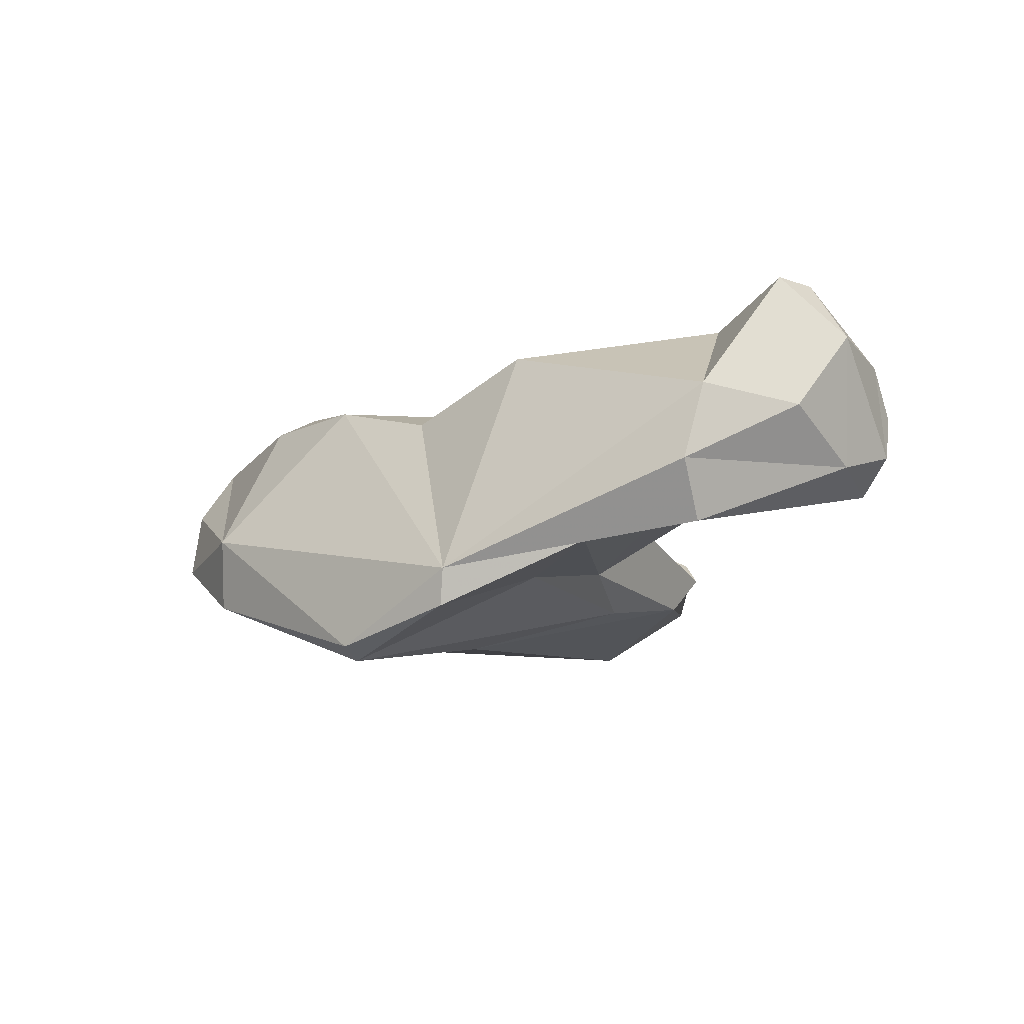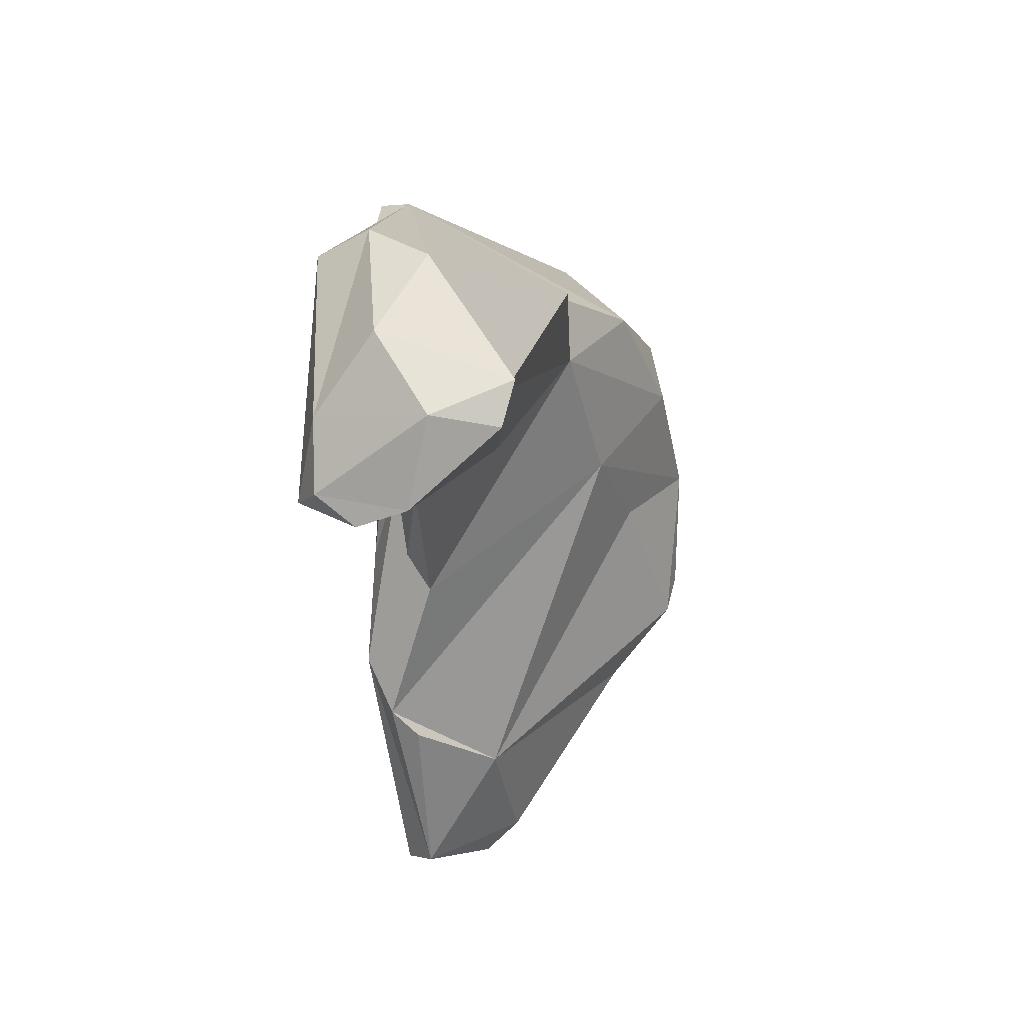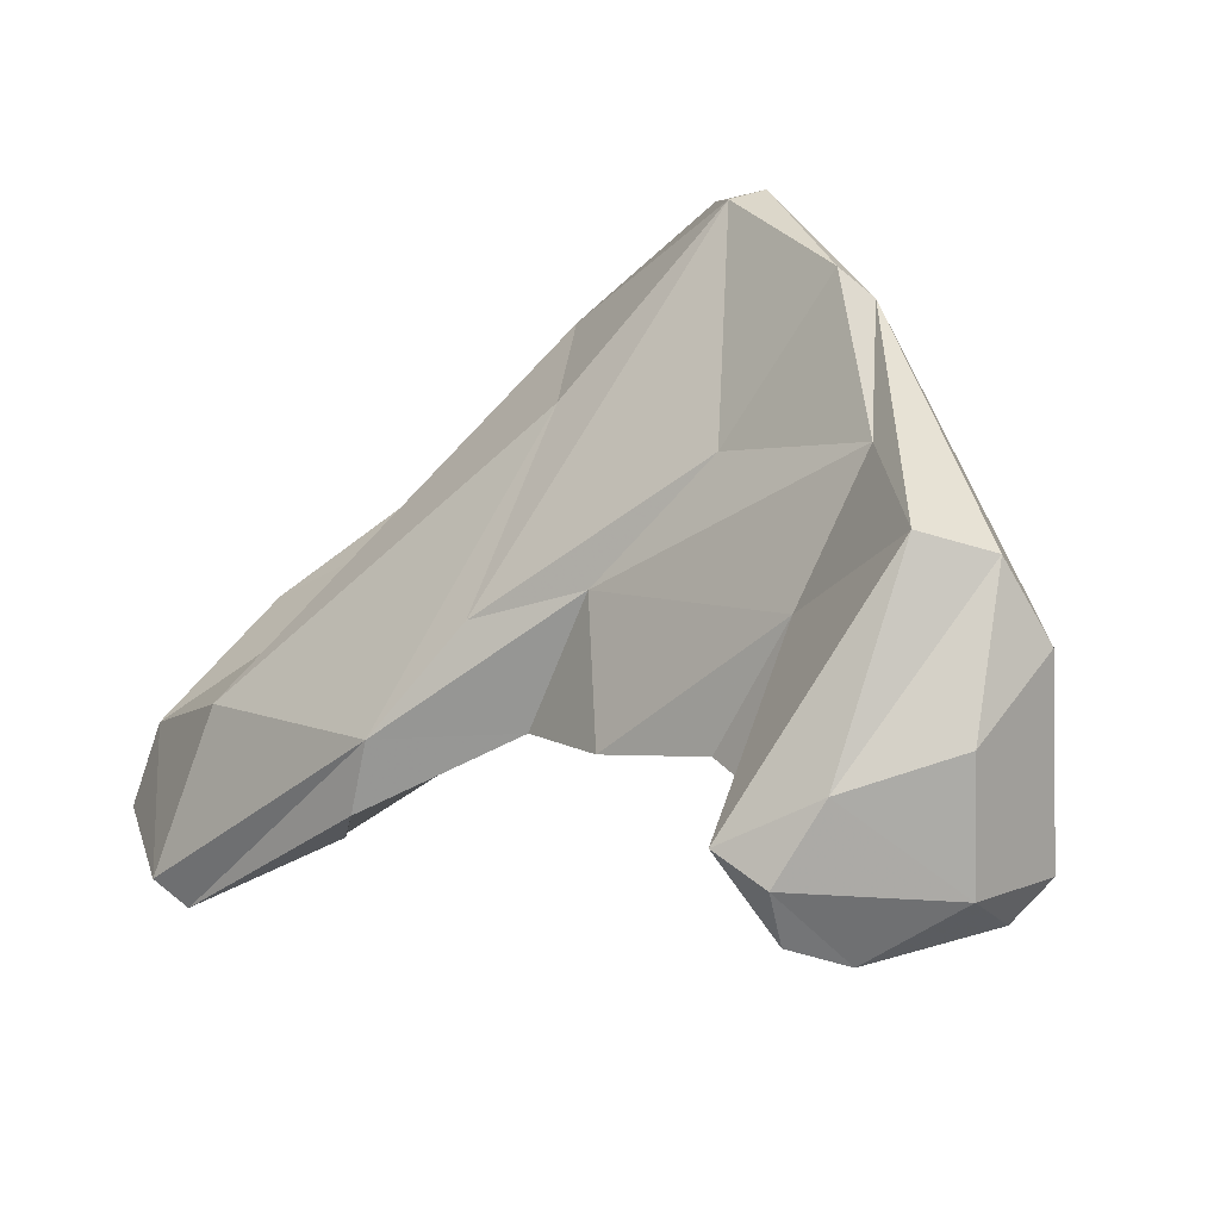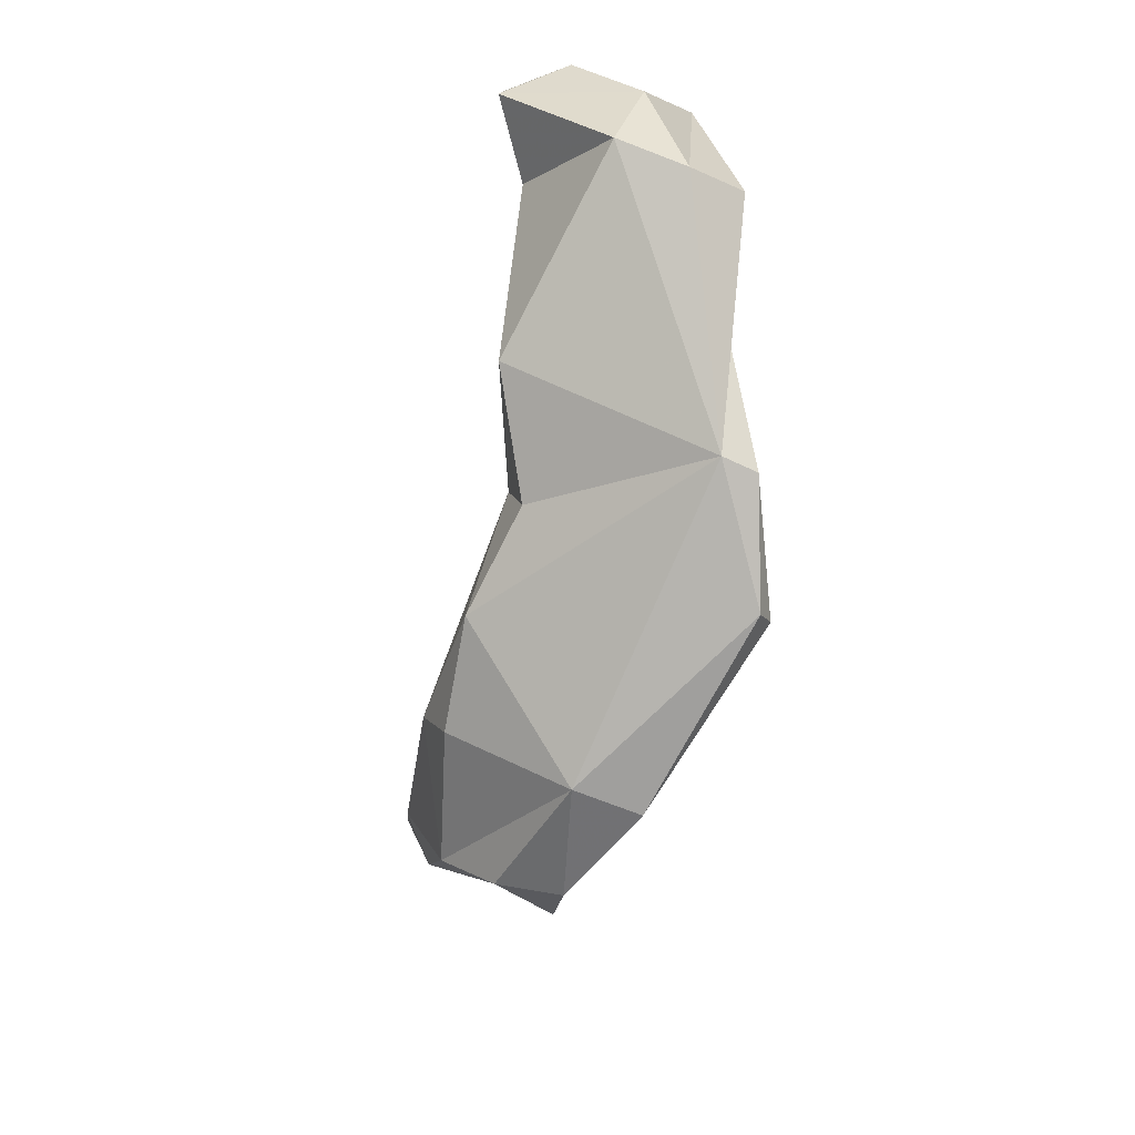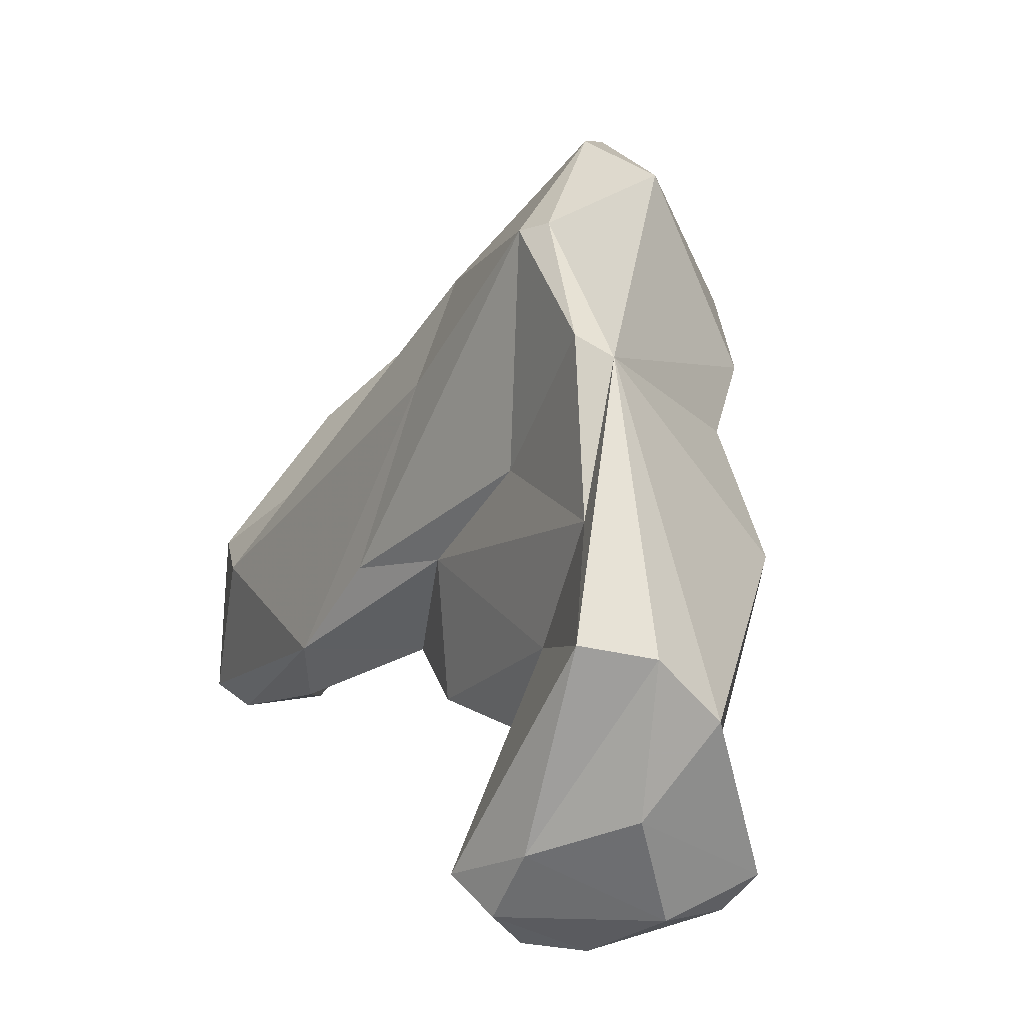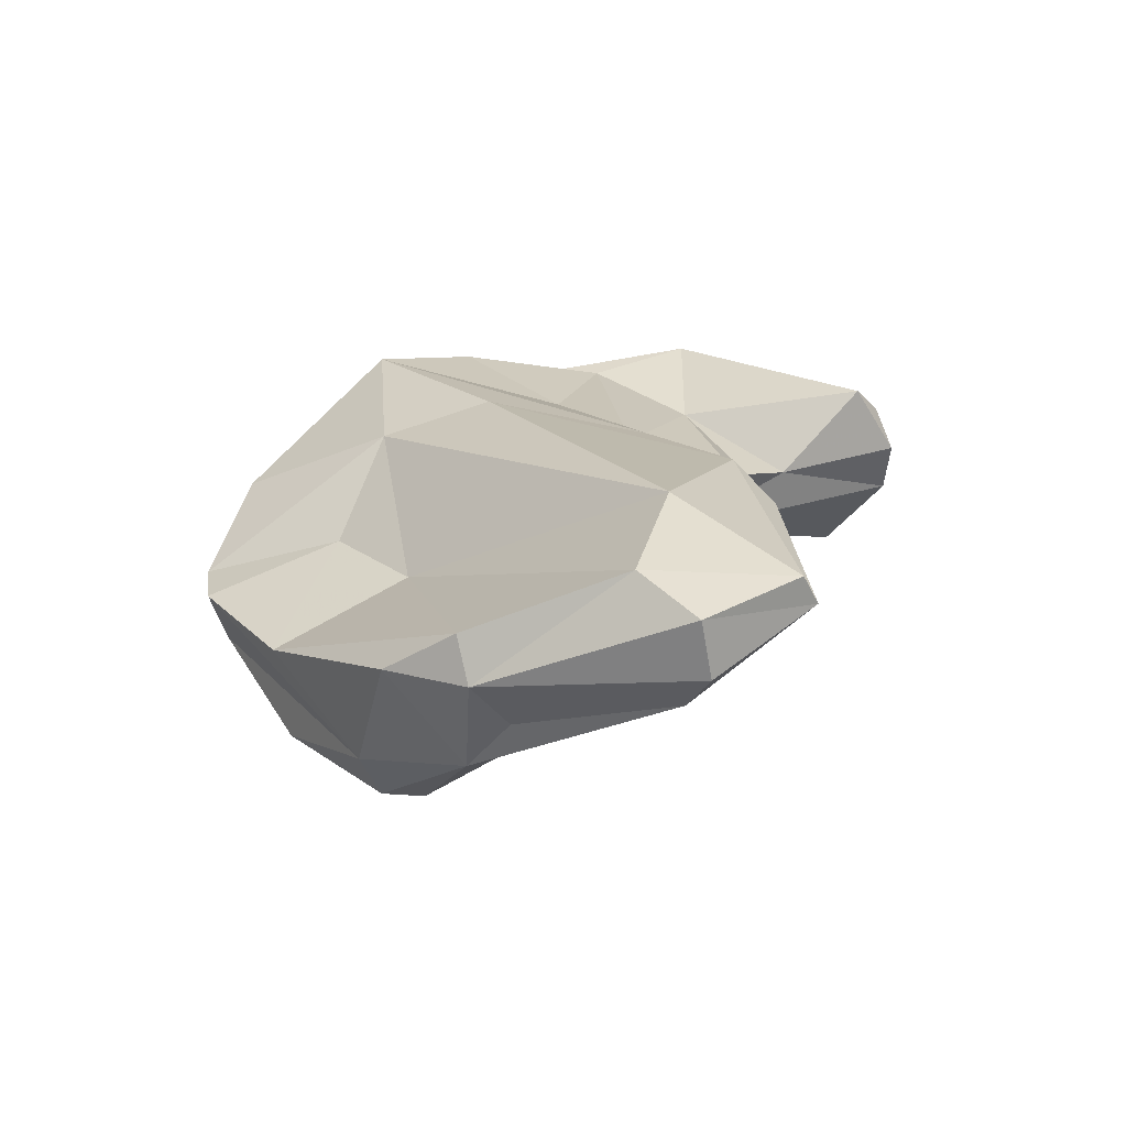
<metadata>
{"format":"obj","ext":"obj","renderer":"f3d","projection":"perspective","resolution":1024,"background":"white","views":[{"elev":73.6,"azim":-117.1,"up":"+Z"},{"elev":39.7,"azim":-2.6,"up":"+Z"},{"elev":-20.3,"azim":-50.9,"up":"+Y"},{"elev":57.0,"azim":164.8,"up":"+Z"},{"elev":0.8,"azim":-31.5,"up":"+Y"},{"elev":-76.3,"azim":-104.4,"up":"+Z"}]}
</metadata>
<code>
v 174.2 270 97.5
v 175 271 101.1
v 176.6 267.4 98.22
v 175 268.6 99
v 175.2 278.3 104
v 177.6 272.3 104.3
v 177.5 274.8 80.37
v 176.4 276.8 81.96
v 176.8 280.2 85.82
v 179.7 268.6 102.8
v 176.9 279.9 74.14
v 177.6 277.8 98.2
v 177.7 288.7 100.1
v 178.8 272.5 96.29
v 177.2 282.3 101.5
v 178.5 275.3 89.91
v 178 280.6 89.95
v 178.1 284 95.12
v 178.8 267.1 99.26
v 177.7 287.3 88.88
v 178 274.5 70.3
v 178.2 292.7 95.63
v 177.4 277.8 105.6
v 179.5 276.9 86.27
v 179.8 278.2 67.03
v 179.1 273.6 71.05
v 179 274.5 94.1
v 178.7 274.6 78.96
v 178.7 292.9 96.74
v 179.9 275.6 105.7
v 182.5 268.6 102.1
v 183.1 270 103.4
v 182.6 277 94.49
v 182.4 276.3 75.34
v 179 280.8 69.06
v 182 277.2 67.53
v 180.2 291.5 87.63
v 179 288 100.6
v 185.2 285.6 69.76
v 182.9 272.8 100.8
v 186 280.9 100.1
v 183.6 277.7 68.97
v 184.8 292.3 85.21
v 183.4 286.6 70.45
v 184.6 288.9 81.33
v 186.3 285.5 96.65
v 184.4 297 90.42
v 186.3 283.4 94.64
v 186.7 283.7 71.33
v 188 283.9 87.9
v 189.2 284.9 72.66
v 189.8 286.1 83.01
v 188.3 293.6 78.69
v 189.3 288.1 93.62
v 188.2 297.2 83.72
v 187 295.7 91.53
v 186 289 72.13
v 191.6 289.1 88.14
v 187.9 297.6 86.38
v 192.1 286.1 76.18
v 190.9 289 75.23
v 190.4 296.1 85.66
v 191.1 291 89.89
v 192.1 293.8 84.17
v 192.5 292.1 80.66
v 192.9 290.1 81.92
v 192.7 287.8 76.81
g foo
f 6 30 23
f 32 30 6
f 10 32 6
f 31 32 10
f 23 5 2
f 6 23 2
f 19 31 10
f 4 10 2
f 10 6 2
f 19 10 4
f 3 19 4
f 5 1 2
f 2 1 4
f 3 4 1
f 32 40 30
f 40 41 30
f 31 40 32
f 38 5 23
f 33 40 31
f 38 15 5
f 33 31 19
f 5 15 12
f 19 3 14
f 12 1 5
f 12 14 1
f 3 1 14
f 41 38 30
f 38 23 30
f 38 13 15
f 33 19 14
f 18 15 13
f 17 12 15
f 12 27 14
f 14 27 33
f 18 17 15
f 27 12 16
f 16 12 17
f 46 38 41
f 46 41 48
f 38 29 13
f 48 41 40
f 48 40 33
f 13 29 22
f 13 22 18
f 48 33 27
f 16 24 27
f 24 48 27
f 20 9 22
f 22 9 18
f 17 18 9
f 24 16 17
f 8 17 9
f 24 17 8
f 24 8 7
f 8 9 20
f 46 54 38
f 54 56 38
f 54 46 48
f 54 48 58
f 56 29 38
f 58 48 50
f 22 29 47
f 47 37 22
f 24 50 48
f 20 22 37
f 50 24 7
f 34 50 7
f 34 7 28
f 11 20 37
f 20 11 8
f 8 26 7
f 7 26 28
f 34 28 26
f 21 8 11
f 26 8 21
f 56 54 63
f 54 58 63
f 47 29 56
f 50 66 58
f 59 37 47
f 52 66 50
f 59 43 37
f 34 52 50
f 43 45 37
f 34 42 51
f 42 34 26
f 11 37 45
f 45 35 11
f 42 26 36
f 21 11 35
f 21 25 26
f 36 26 25
f 35 25 21
f 64 56 63
f 66 64 58
f 64 63 58
f 59 47 56
f 62 59 56
f 62 56 64
f 59 55 43
f 52 60 66
f 43 55 53
f 52 34 60
f 60 34 51
f 53 45 43
f 49 51 42
f 51 49 39
f 45 53 44
f 44 35 45
f 36 39 42
f 39 49 42
f 39 35 44
f 36 25 39
f 25 35 39
f 65 62 64
f 65 64 66
f 55 59 62
f 61 55 62
f 61 62 65
f 66 67 65
f 67 66 60
f 67 61 65
f 53 55 61
f 51 61 67
f 60 51 67
f 51 57 61
f 57 53 61
f 39 57 51
f 44 53 57
f 44 57 39
g

</code>
